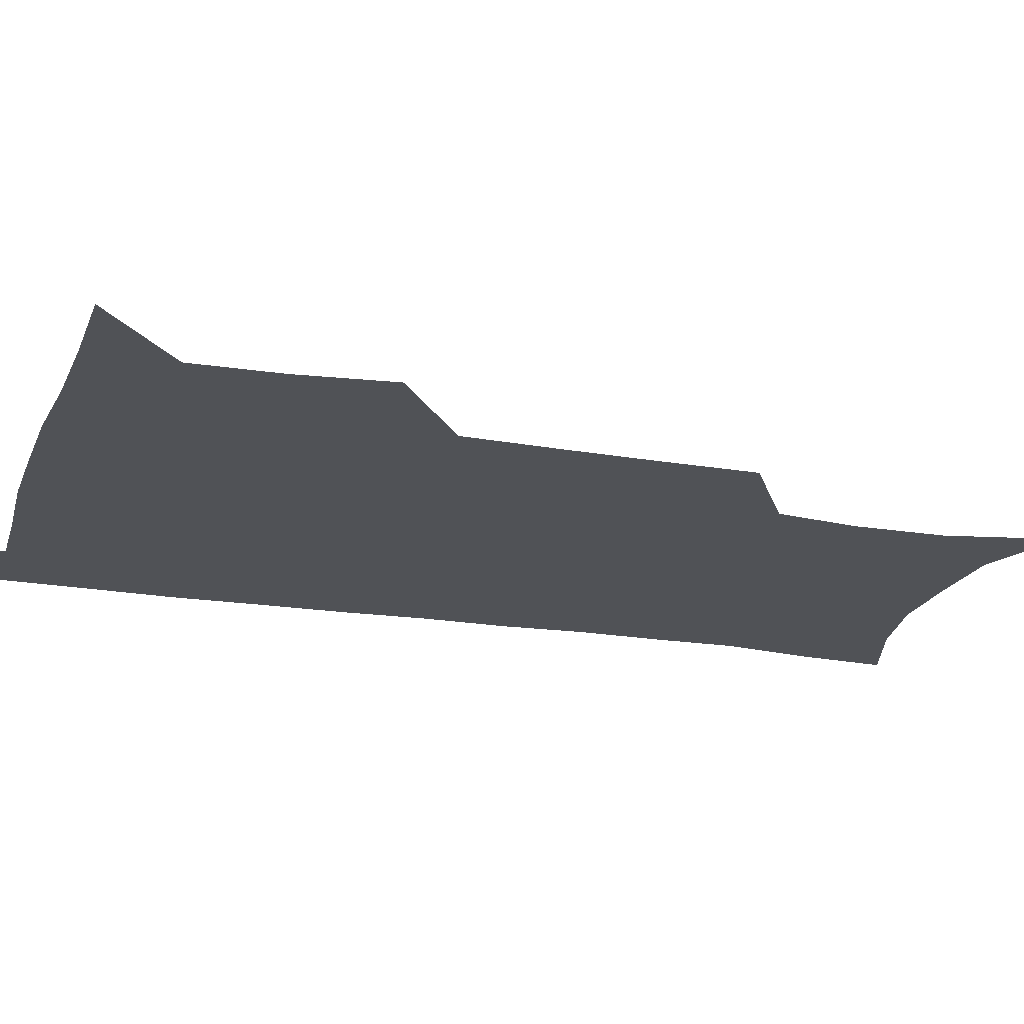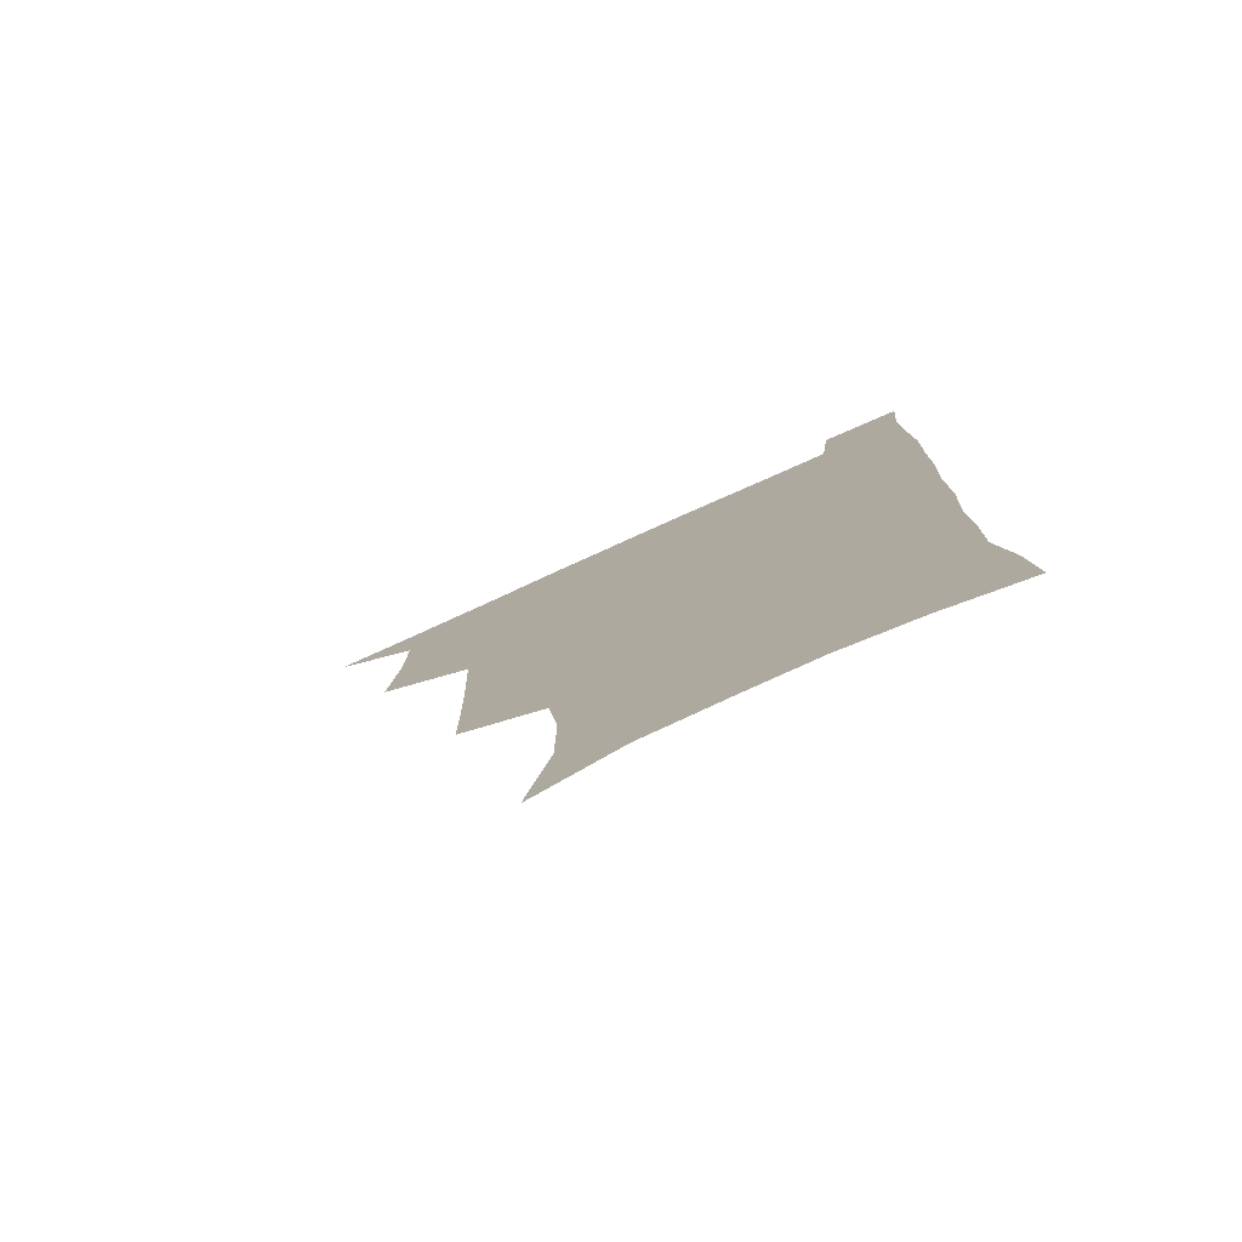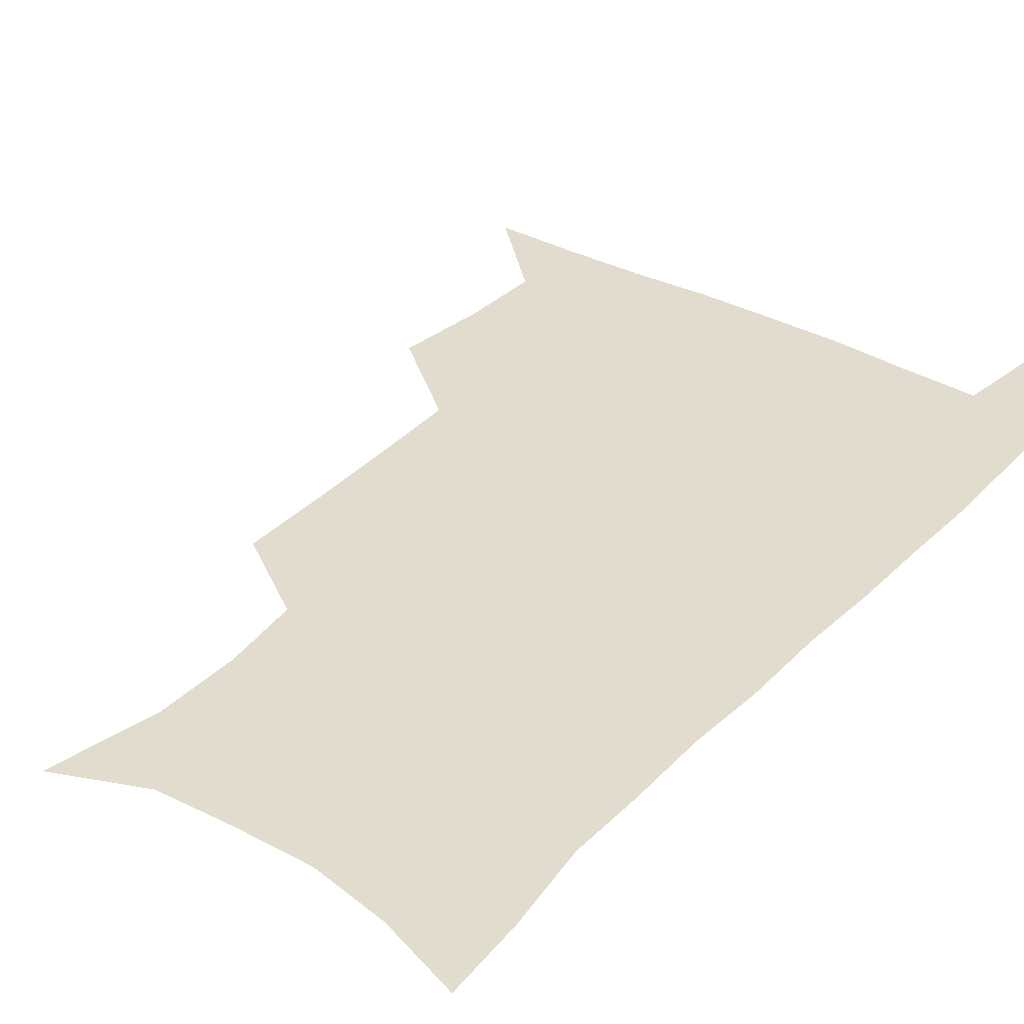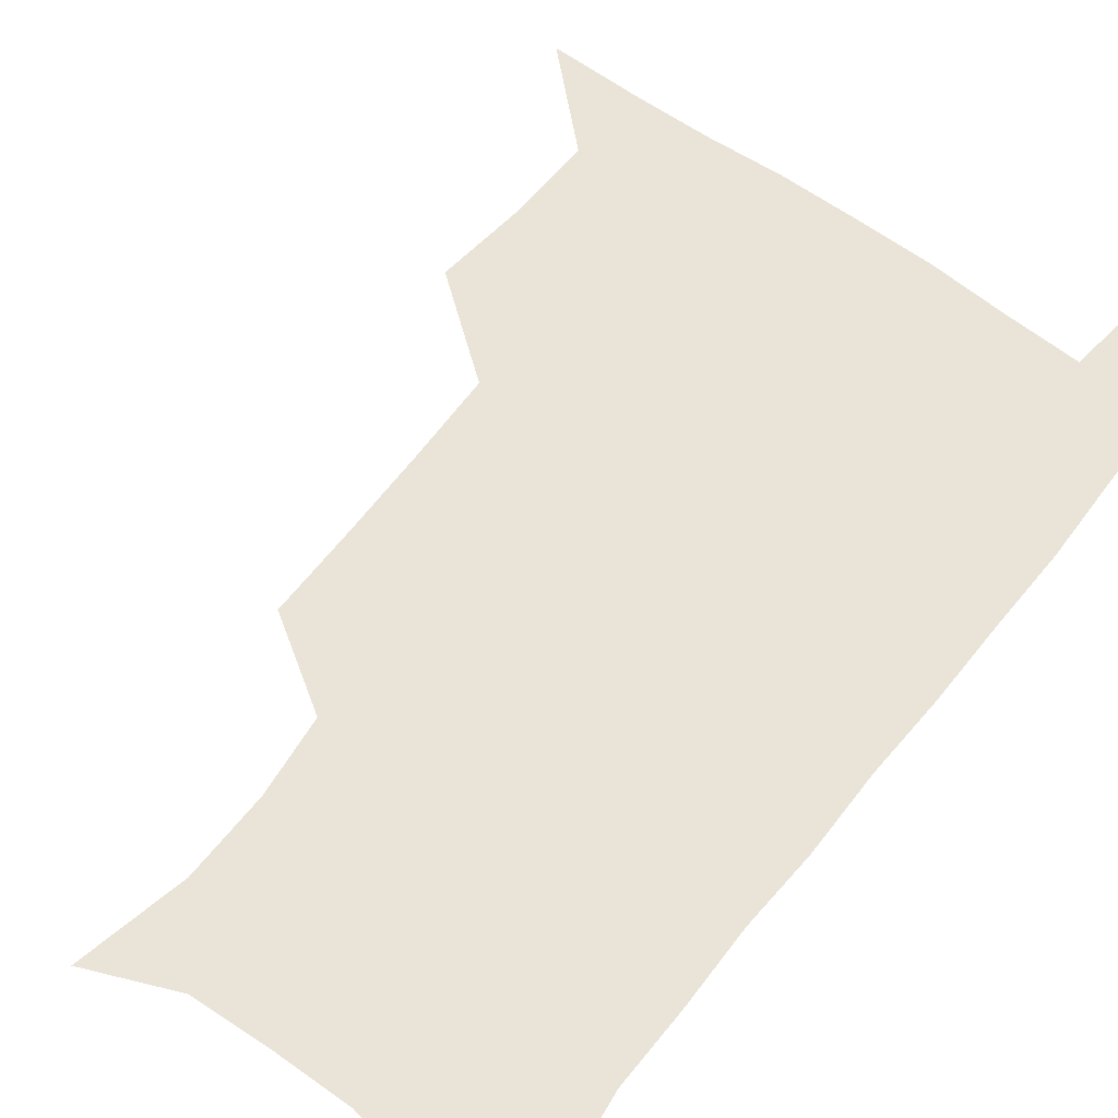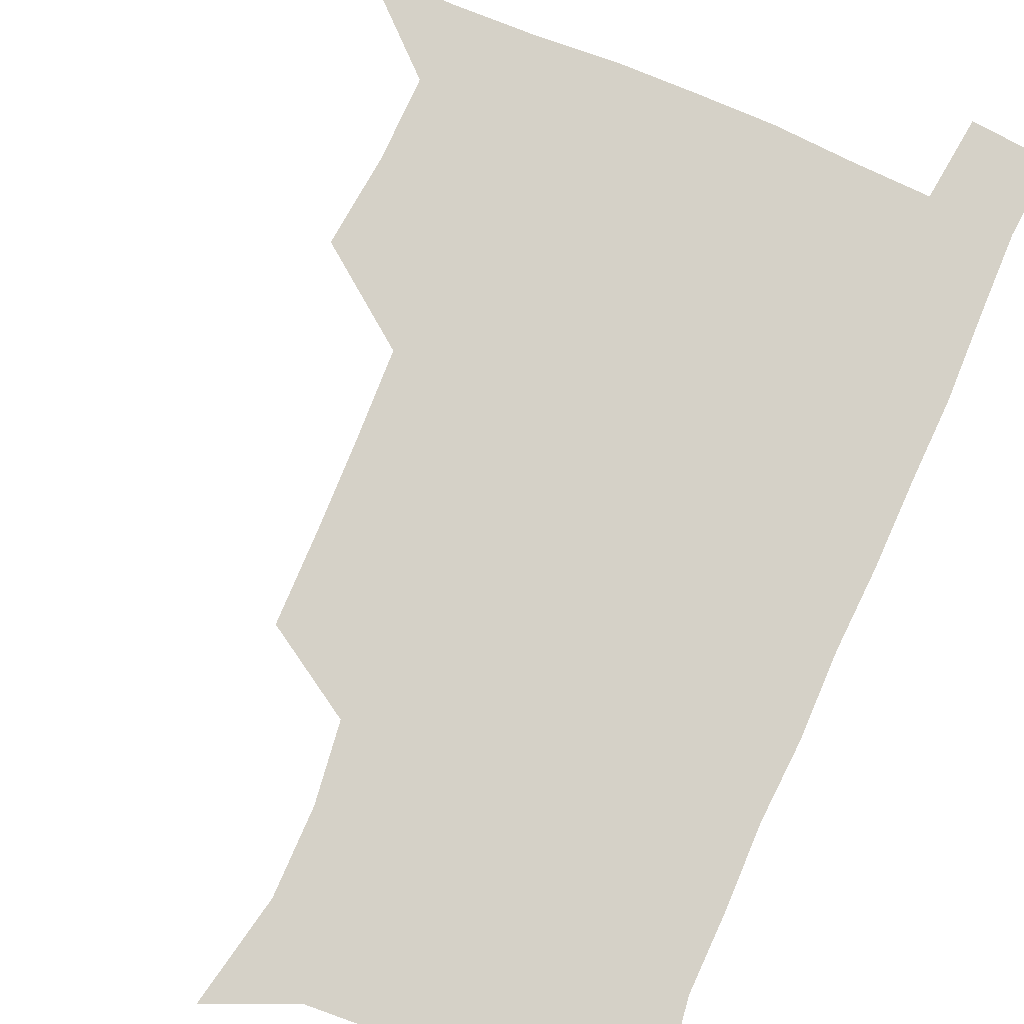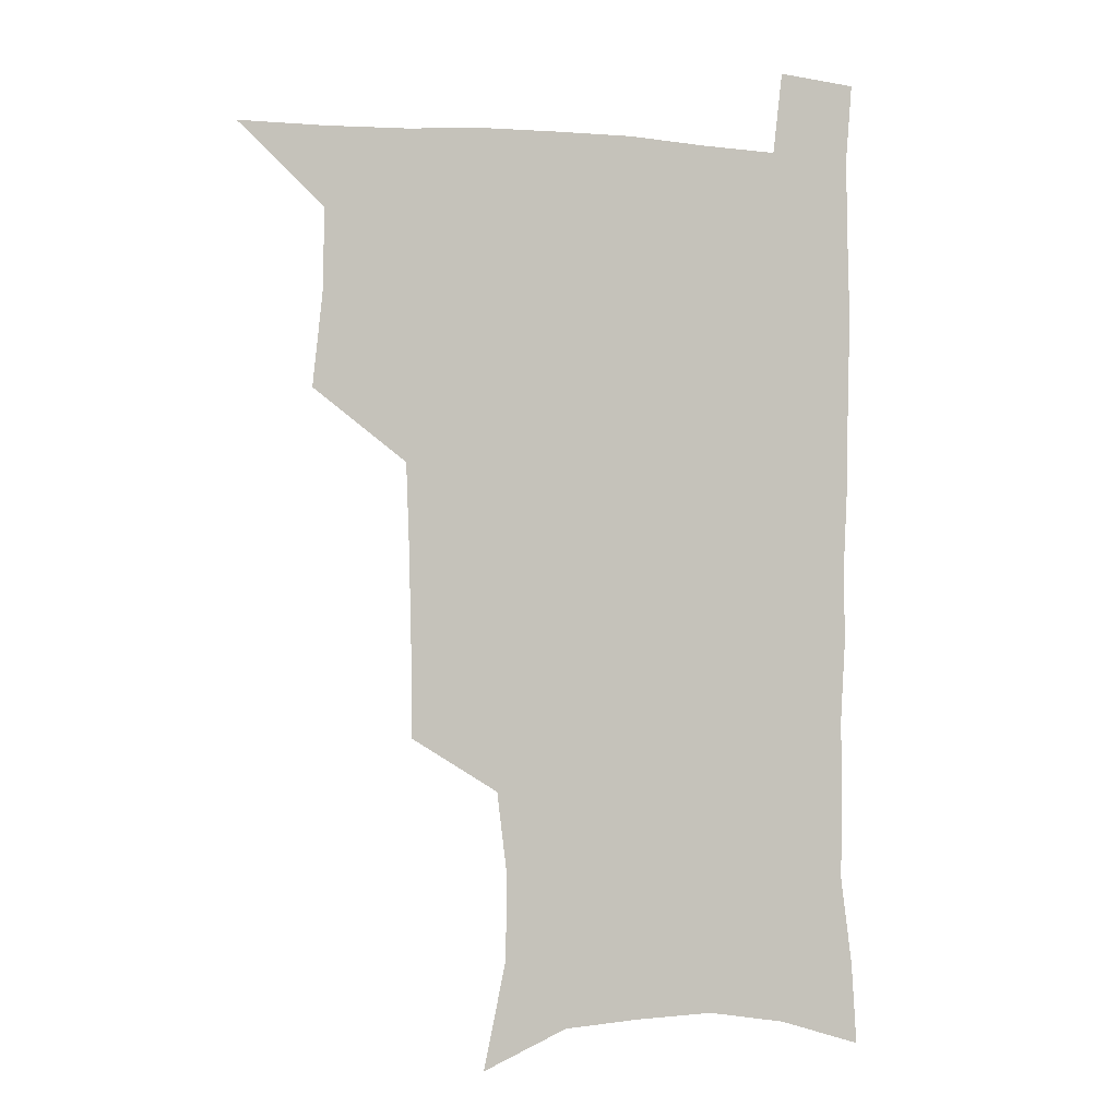
<metadata>
{"format":"obj","ext":"obj","renderer":"f3d","projection":"perspective","resolution":1024,"background":"white","views":[{"elev":-20.8,"azim":-106.7,"up":"+Z"},{"elev":-78.8,"azim":24.2,"up":"+Y"},{"elev":34.7,"azim":37.1,"up":"+Z"},{"elev":61.1,"azim":37.6,"up":"+Z"},{"elev":79.0,"azim":23.4,"up":"+Z"},{"elev":-1.2,"azim":-18.5,"up":"+Y"}]}
</metadata>
<code>
v 479.7 538.2 0
v 507.5 443.3 0
v 511.2 477.6 0
v 511.8 508.6 0
v 512.5 538.3 0
v 544.6 316.2 0
v 544.3 350.4 0
v 543.6 383.7 0
v 542.4 416.9 0
v 543.1 449.9 0
v 545.1 481.3 0
v 544 510.1 0
v 542.5 539.3 0
v 572.1 193.6 0
v 580.6 234.1 0
v 580.8 266.5 0
v 577.2 295.9 0
v 577.6 332.8 0
v 576.6 364.1 0
v 575.7 394.8 0
v 575.3 425.1 0
v 575.1 454.6 0
v 575.3 483.3 0
v 574.7 510.9 0
v 571.7 541.4 0
v 603.9 207.4 0
v 607.1 242.8 0
v 606.3 273.9 0
v 605.2 306.6 0
v 605.1 340.7 0
v 603.9 369 0
v 604.1 400.6 0
v 603.5 428.3 0
v 603.3 456.4 0
v 603.4 484.3 0
v 602.8 511.8 0
v 600.9 541.9 0
v 632.7 209.2 0
v 633 246.3 0
v 632 278.1 0
v 631.1 310.2 0
v 630.6 341.2 0
v 630.3 370.4 0
v 630.3 400 0
v 630.3 429.7 0
v 630.6 457.2 0
v 630.9 484.5 0
v 631.1 511.8 0
v 629.9 542 0
v 661.9 210.1 0
v 659.3 245.2 0
v 657.7 277.5 0
v 656.6 309.4 0
v 656 340.6 0
v 656.2 370 0
v 656.8 398.5 0
v 657.3 427.5 0
v 658 455.8 0
v 658.2 484.5 0
v 658.9 512.1 0
v 659.8 540.3 0
v 691.6 205.1 0
v 686.8 240.6 0
v 684.4 272.9 0
v 682.9 304.9 0
v 682.6 335.2 0
v 683.8 364.1 0
v 684.3 394.1 0
v 685.1 423.6 0
v 686.1 452.9 0
v 686.2 482.5 0
v 687.2 511 0
v 688.5 539.3 0
v 692.1 570.3 0
v 722.8 195.1 0
v 720.8 225.8 0
v 716.4 259.4 0
v 717 288.7 0
v 716.6 319.7 0
v 718.3 349.3 0
v 718.1 381.4 0
v 719.5 412.3 0
v 719.9 444.2 0
v 720.7 475.5 0
v 719.9 507.2 0
v 719.4 538 0
v 721.7 567.5 0
f 4 5 1
f 9 10 2
f 2 10 3
f 10 11 3
f 3 11 4
f 11 12 4
f 4 12 5
f 12 13 5
f 17 18 6
f 6 18 7
f 18 19 7
f 7 19 8
f 19 20 8
f 8 20 9
f 20 21 9
f 9 21 10
f 21 22 10
f 10 22 11
f 22 23 11
f 11 23 12
f 23 24 12
f 12 24 13
f 24 25 13
f 14 26 15
f 26 27 15
f 15 27 16
f 27 28 16
f 16 28 17
f 28 29 17
f 17 29 18
f 29 30 18
f 18 30 19
f 30 31 19
f 19 31 20
f 31 32 20
f 20 32 21
f 32 33 21
f 21 33 22
f 33 34 22
f 22 34 23
f 34 35 23
f 23 35 24
f 35 36 24
f 24 36 25
f 36 37 25
f 26 38 27
f 38 39 27
f 27 39 28
f 39 40 28
f 28 40 29
f 40 41 29
f 29 41 30
f 41 42 30
f 30 42 31
f 42 43 31
f 31 43 32
f 43 44 32
f 32 44 33
f 44 45 33
f 33 45 34
f 45 46 34
f 34 46 35
f 46 47 35
f 35 47 36
f 47 48 36
f 36 48 37
f 48 49 37
f 38 50 39
f 50 51 39
f 39 51 40
f 51 52 40
f 40 52 41
f 52 53 41
f 41 53 42
f 53 54 42
f 42 54 43
f 54 55 43
f 43 55 44
f 55 56 44
f 44 56 45
f 56 57 45
f 45 57 46
f 57 58 46
f 46 58 47
f 58 59 47
f 47 59 48
f 59 60 48
f 48 60 49
f 60 61 49
f 50 62 51
f 62 63 51
f 51 63 52
f 63 64 52
f 52 64 53
f 64 65 53
f 53 65 54
f 65 66 54
f 54 66 55
f 66 67 55
f 55 67 56
f 67 68 56
f 56 68 57
f 68 69 57
f 57 69 58
f 69 70 58
f 58 70 59
f 70 71 59
f 59 71 60
f 71 72 60
f 60 72 61
f 72 73 61
f 62 75 63
f 75 76 63
f 63 76 64
f 76 77 64
f 64 77 65
f 77 78 65
f 65 78 66
f 78 79 66
f 66 79 67
f 79 80 67
f 67 80 68
f 80 81 68
f 68 81 69
f 81 82 69
f 69 82 70
f 82 83 70
f 70 83 71
f 83 84 71
f 71 84 72
f 84 85 72
f 72 85 73
f 85 86 73
f 73 86 74
f 86 87 74

</code>
